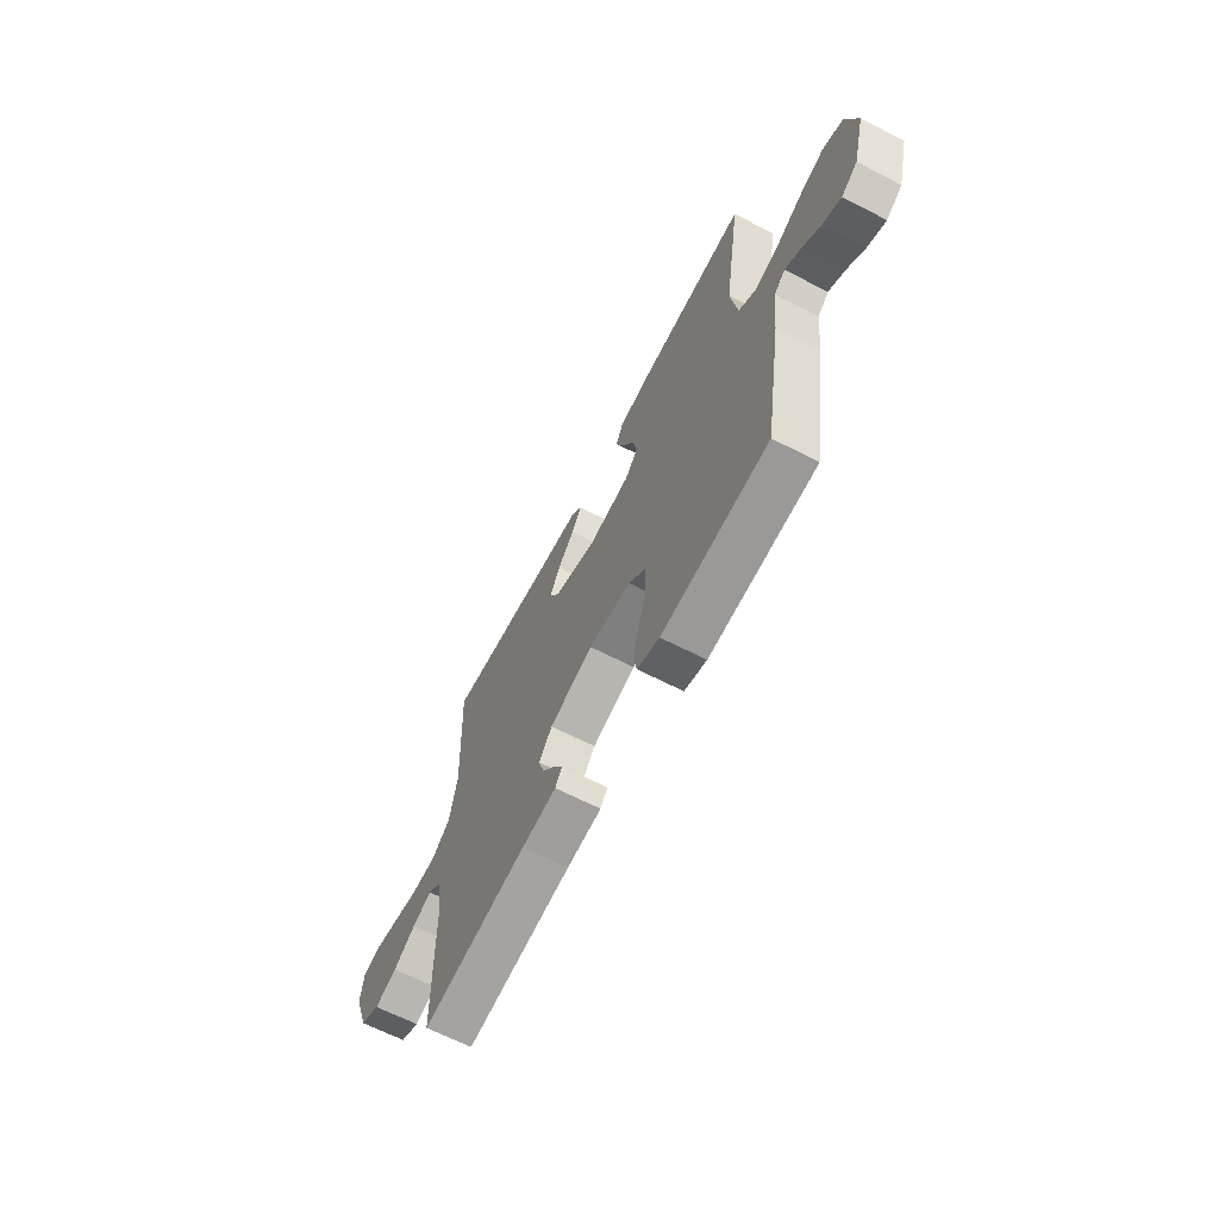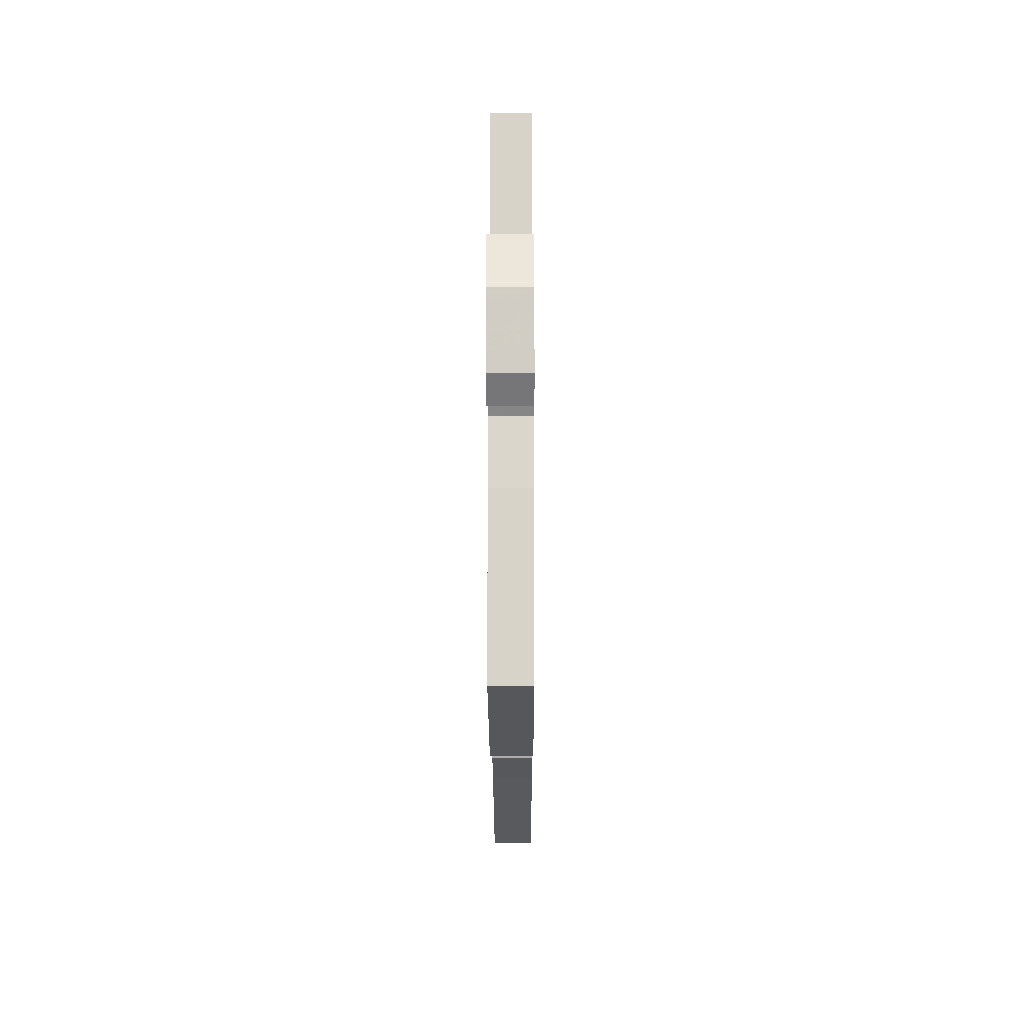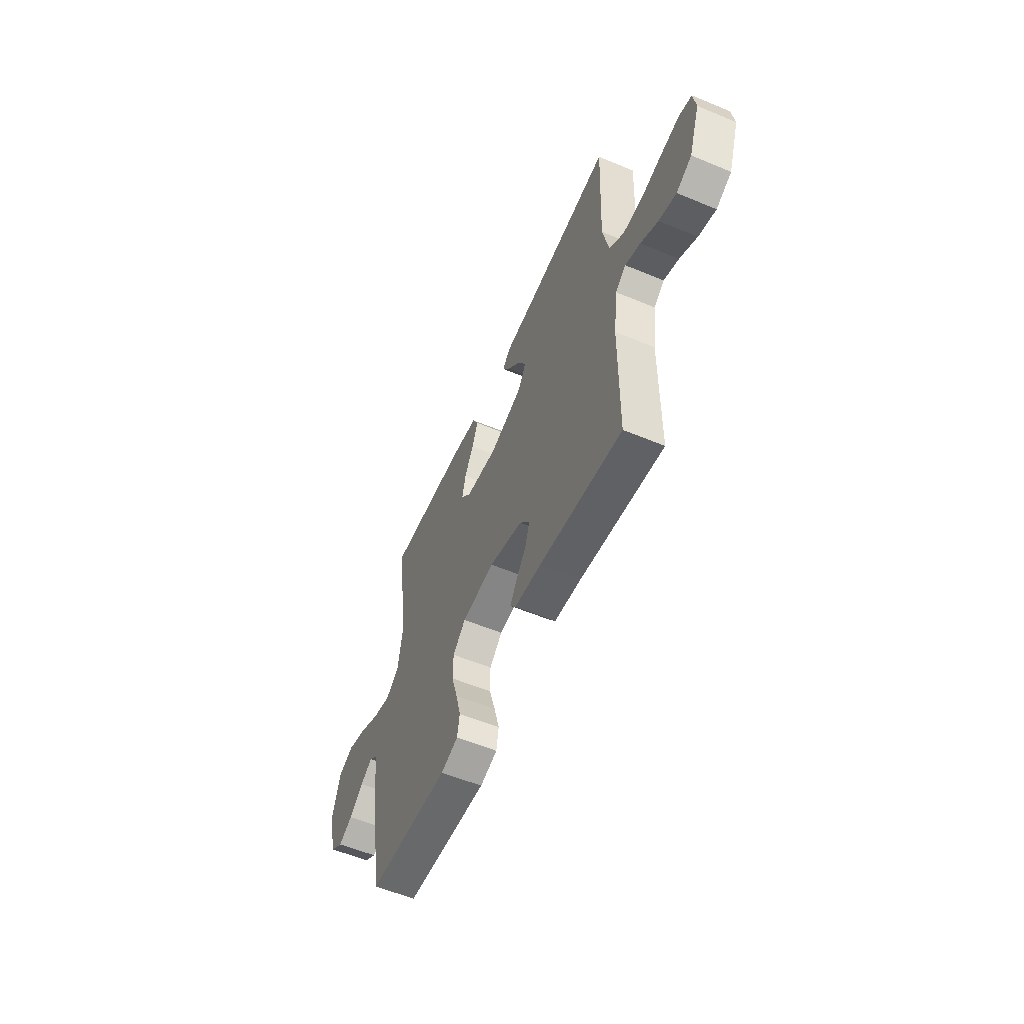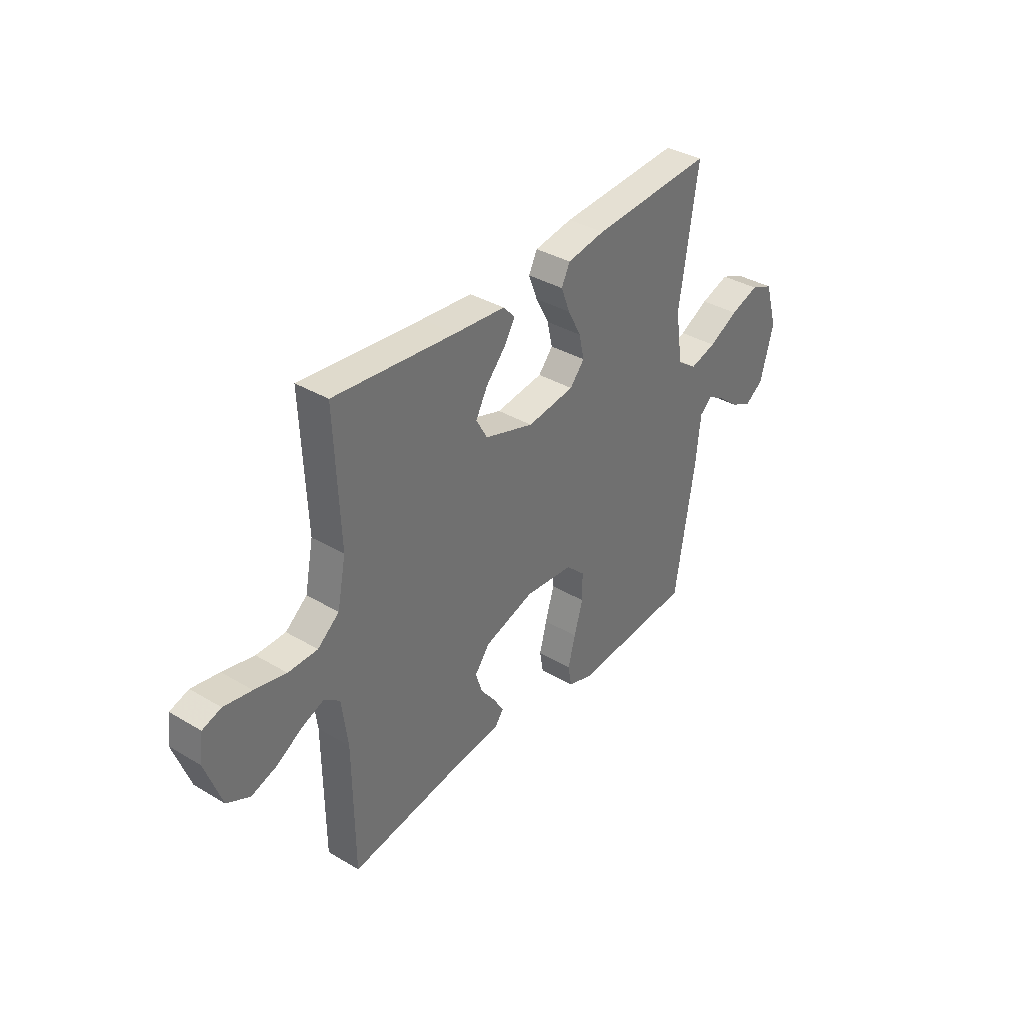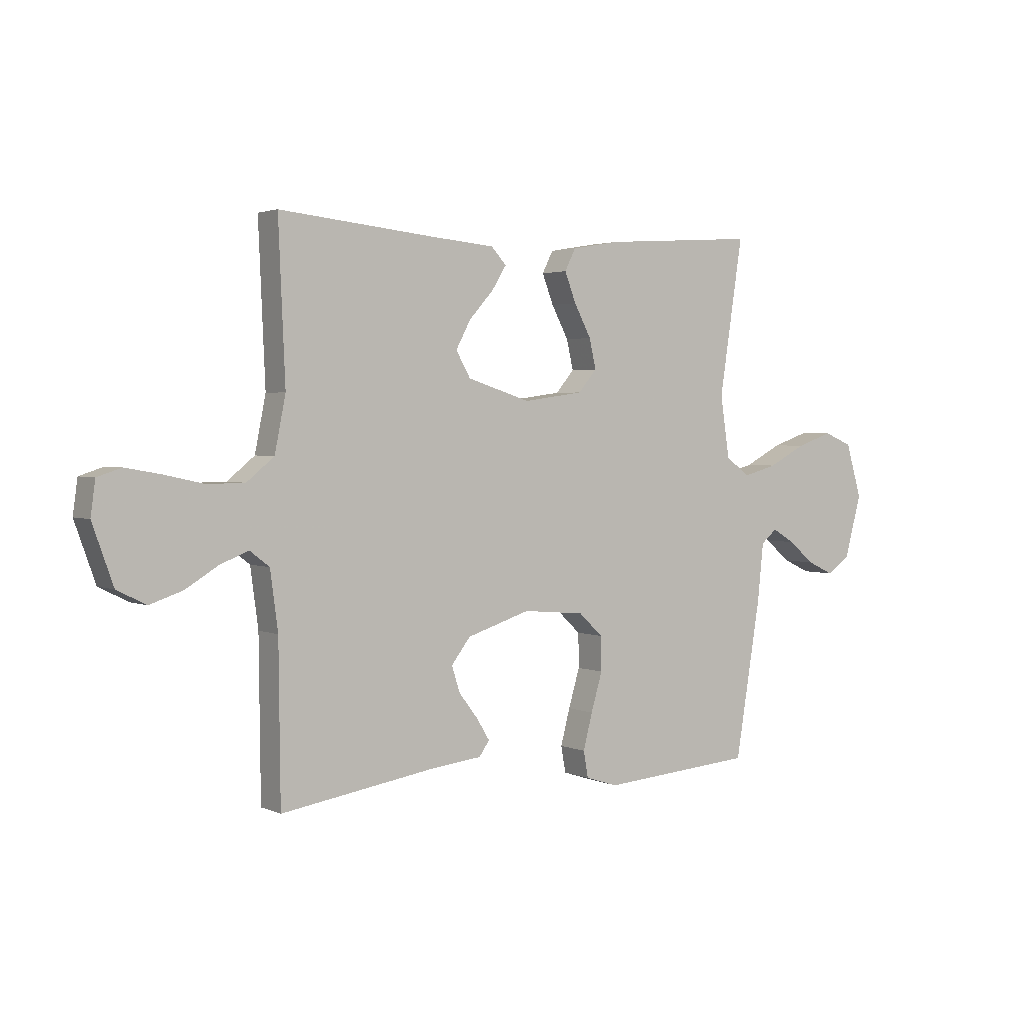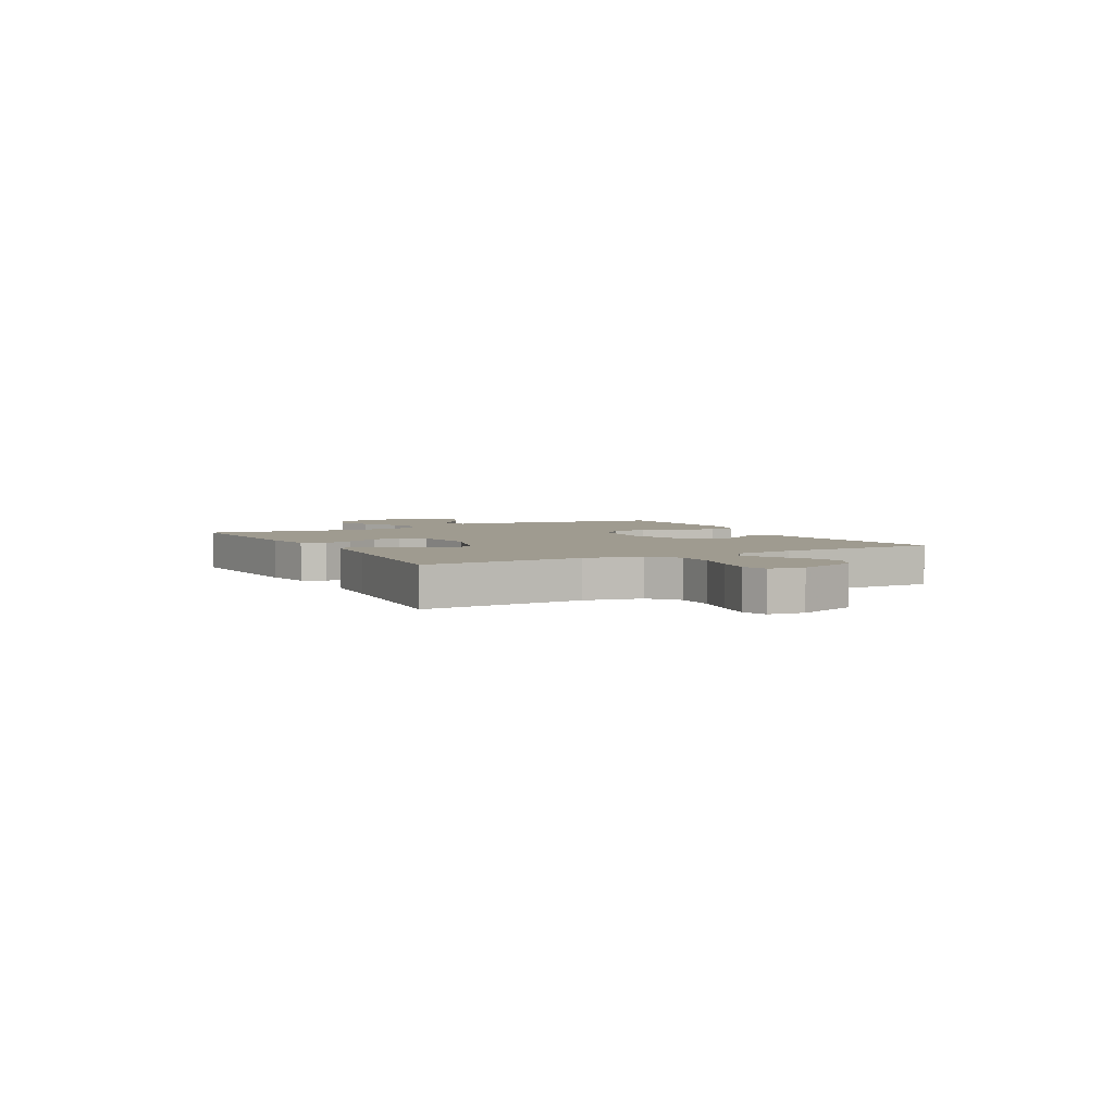
<metadata>
{"format":"obj","ext":"obj","renderer":"f3d","projection":"perspective","resolution":1024,"background":"white","views":[{"elev":-64.8,"azim":-117.4,"up":"+Z"},{"elev":-22.3,"azim":-89.8,"up":"+Z"},{"elev":-56.8,"azim":66.5,"up":"+Z"},{"elev":36.3,"azim":127.8,"up":"+Z"},{"elev":2.6,"azim":145.3,"up":"+Z"},{"elev":4.0,"azim":61.6,"up":"+Y"}]}
</metadata>
<code>
v -0.5 0.07 -0.5
v -0.549 0.07 -0.2
v -0.561 0.07 -0.086
v -0.592 0.07 -0.06
v -0.636 0.07 -0.086
v -0.687 0.07 -0.128
v -0.739 0.07 -0.152
v -0.784 0.07 -0.121
v -0.817 0.07 0
v -0.786 0.07 0.104
v -0.73 0.07 0.127
v -0.659 0.07 0.103
v -0.586 0.07 0.065
v -0.52 0.07 0.047
v -0.472 0.07 0.081
v -0.454 0.07 0.2
v -0.5 0.07 0.5
v -0.2 0.07 0.48
v -0.106 0.07 0.464
v -0.085 0.07 0.422
v -0.107 0.07 0.365
v -0.14 0.07 0.303
v -0.153 0.07 0.246
v -0.117 0.07 0.204
v 0 0.07 0.188
v 0.122 0.07 0.227
v 0.15 0.07 0.276
v 0.121 0.07 0.33
v 0.074 0.07 0.382
v 0.046 0.07 0.427
v 0.075 0.07 0.459
v 0.2 0.07 0.47
v 0.5 0.07 0.5
v 0.487 0.07 0.2
v 0.508 0.07 0.095
v 0.561 0.07 0.052
v 0.633 0.07 0.051
v 0.71 0.07 0.068
v 0.778 0.07 0.08
v 0.824 0.07 0.065
v 0.833 0.07 0
v 0.793 0.07 -0.112
v 0.737 0.07 -0.14
v 0.674 0.07 -0.119
v 0.611 0.07 -0.081
v 0.556 0.07 -0.059
v 0.518 0.07 -0.088
v 0.503 0.07 -0.2
v 0.5 0.07 -0.5
v 0.2 0.07 -0.453
v 0.102 0.07 -0.442
v 0.082 0.07 -0.414
v 0.107 0.07 -0.373
v 0.144 0.07 -0.325
v 0.16 0.07 -0.275
v 0.123 0.07 -0.227
v 0 0.07 -0.188
v -0.12 0.07 -0.199
v -0.167 0.07 -0.243
v -0.168 0.07 -0.309
v -0.146 0.07 -0.383
v -0.128 0.07 -0.452
v -0.137 0.07 -0.503
v -0.2 0.07 -0.523
v -0.5 0 -0.5
v -0.549 0 -0.2
v -0.561 0 -0.086
v -0.592 0 -0.06
v -0.636 0 -0.086
v -0.687 0 -0.128
v -0.739 0 -0.152
v -0.784 0 -0.121
v -0.817 0 0
v -0.786 0 0.104
v -0.73 0 0.127
v -0.659 0 0.103
v -0.586 0 0.065
v -0.52 0 0.047
v -0.472 0 0.081
v -0.454 0 0.2
v -0.5 0 0.5
v -0.2 0 0.48
v -0.106 0 0.464
v -0.085 0 0.422
v -0.107 0 0.365
v -0.14 0 0.303
v -0.153 0 0.246
v -0.117 0 0.204
v 0 0 0.188
v 0.122 0 0.227
v 0.15 0 0.276
v 0.121 0 0.33
v 0.074 0 0.382
v 0.046 0 0.427
v 0.075 0 0.459
v 0.2 0 0.47
v 0.5 0 0.5
v 0.487 0 0.2
v 0.508 0 0.095
v 0.561 0 0.052
v 0.633 0 0.051
v 0.71 0 0.068
v 0.778 0 0.08
v 0.824 0 0.065
v 0.833 0 0
v 0.793 0 -0.112
v 0.737 0 -0.14
v 0.674 0 -0.119
v 0.611 0 -0.081
v 0.556 0 -0.059
v 0.518 0 -0.088
v 0.503 0 -0.2
v 0.5 0 -0.5
v 0.2 0 -0.453
v 0.102 0 -0.442
v 0.082 0 -0.414
v 0.107 0 -0.373
v 0.144 0 -0.325
v 0.16 0 -0.275
v 0.123 0 -0.227
v 0 0 -0.188
v -0.12 0 -0.199
v -0.167 0 -0.243
v -0.168 0 -0.309
v -0.146 0 -0.383
v -0.128 0 -0.452
v -0.137 0 -0.503
v -0.2 0 -0.523
f 1 2 3
f 64 1 3
f 63 64 3
f 62 63 3
f 61 62 3
f 60 61 3
f 59 60 3 4
f 58 59 4
f 57 58 4
f 52 53 54
f 51 52 54
f 50 51 54
f 50 54 55
f 49 50 55
f 48 49 55
f 47 48 55 56
f 43 44 45
f 42 43 45
f 41 42 45
f 40 41 45
f 39 40 45
f 38 39 45
f 37 38 45
f 36 37 45 46
f 47 56 57
f 46 47 57
f 36 46 57
f 35 36 57
f 30 31 32
f 29 30 32
f 28 29 32
f 32 33 34
f 28 32 34
f 27 28 34
f 20 21 22
f 19 20 22
f 18 19 22
f 17 18 22
f 16 17 22
f 15 16 22 23
f 14 15 23 24
f 11 12 13
f 10 11 13
f 9 10 13
f 8 9 13
f 7 8 13
f 6 7 13
f 5 6 13
f 4 5 13 14
f 14 24 25
f 4 14 25
f 57 4 25
f 34 35 57
f 27 34 57
f 26 27 57
f 25 26 57
f 67 66 65
f 67 65 128
f 67 128 127
f 67 127 126
f 67 126 125
f 67 125 124
f 68 67 124 123
f 68 123 122
f 68 122 121
f 118 117 116
f 118 116 115
f 118 115 114
f 119 118 114
f 119 114 113
f 119 113 112
f 120 119 112 111
f 109 108 107
f 109 107 106
f 109 106 105
f 109 105 104
f 109 104 103
f 109 103 102
f 109 102 101
f 110 109 101 100
f 121 120 111
f 121 111 110
f 121 110 100
f 121 100 99
f 96 95 94
f 96 94 93
f 96 93 92
f 98 97 96
f 98 96 92
f 98 92 91
f 86 85 84
f 86 84 83
f 86 83 82
f 86 82 81
f 86 81 80
f 87 86 80 79
f 88 87 79 78
f 77 76 75
f 77 75 74
f 77 74 73
f 77 73 72
f 77 72 71
f 77 71 70
f 77 70 69
f 78 77 69 68
f 89 88 78
f 89 78 68
f 89 68 121
f 121 99 98
f 121 98 91
f 121 91 90
f 121 90 89
f 1 65 66 2
f 2 66 67 3
f 3 67 68 4
f 4 68 69 5
f 5 69 70 6
f 6 70 71 7
f 7 71 72 8
f 8 72 73 9
f 9 73 74 10
f 10 74 75 11
f 11 75 76 12
f 12 76 77 13
f 13 77 78 14
f 14 78 79 15
f 15 79 80 16
f 16 80 81 17
f 17 81 82 18
f 18 82 83 19
f 19 83 84 20
f 20 84 85 21
f 21 85 86 22
f 22 86 87 23
f 23 87 88 24
f 24 88 89 25
f 25 89 90 26
f 26 90 91 27
f 27 91 92 28
f 28 92 93 29
f 29 93 94 30
f 30 94 95 31
f 31 95 96 32
f 32 96 97 33
f 33 97 98 34
f 34 98 99 35
f 35 99 100 36
f 36 100 101 37
f 37 101 102 38
f 38 102 103 39
f 39 103 104 40
f 40 104 105 41
f 41 105 106 42
f 42 106 107 43
f 43 107 108 44
f 44 108 109 45
f 45 109 110 46
f 46 110 111 47
f 47 111 112 48
f 48 112 113 49
f 49 113 114 50
f 50 114 115 51
f 51 115 116 52
f 52 116 117 53
f 53 117 118 54
f 54 118 119 55
f 55 119 120 56
f 56 120 121 57
f 57 121 122 58
f 58 122 123 59
f 59 123 124 60
f 60 124 125 61
f 61 125 126 62
f 62 126 127 63
f 63 127 128 64
f 64 128 65 1

</code>
